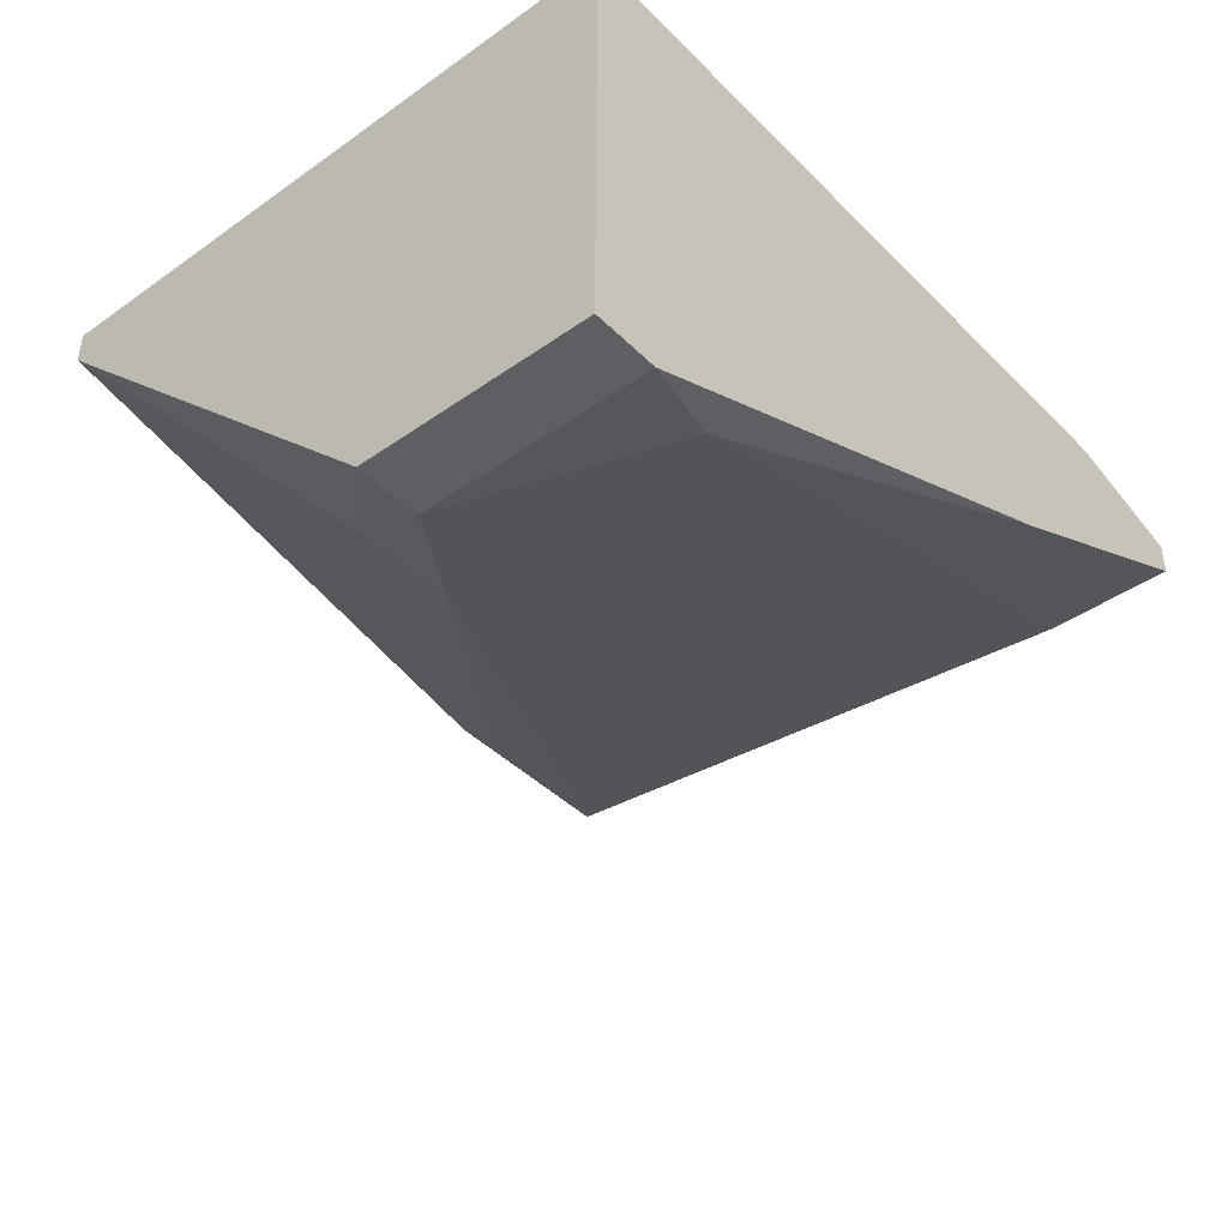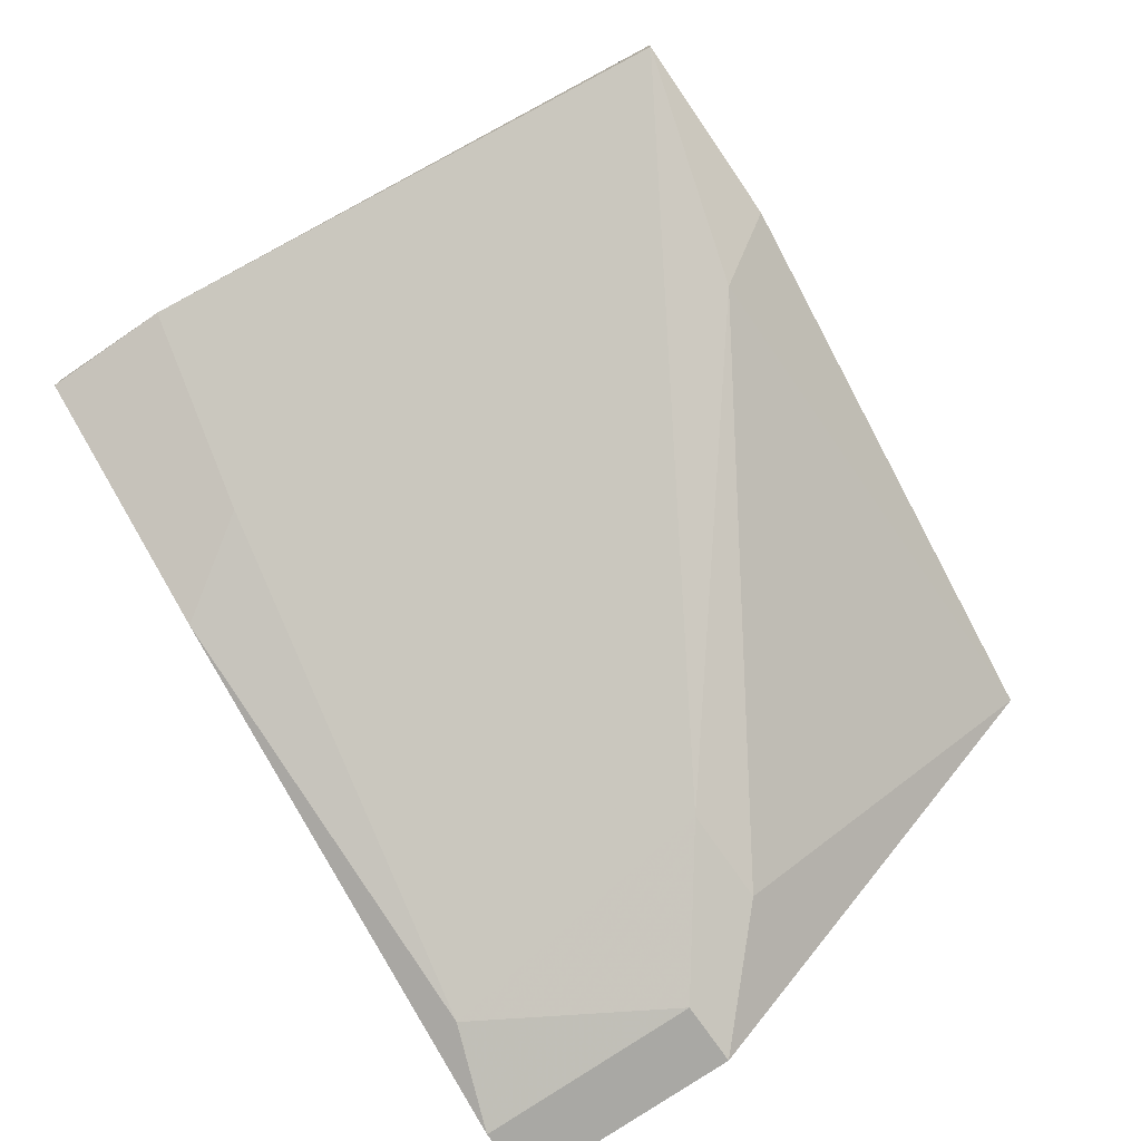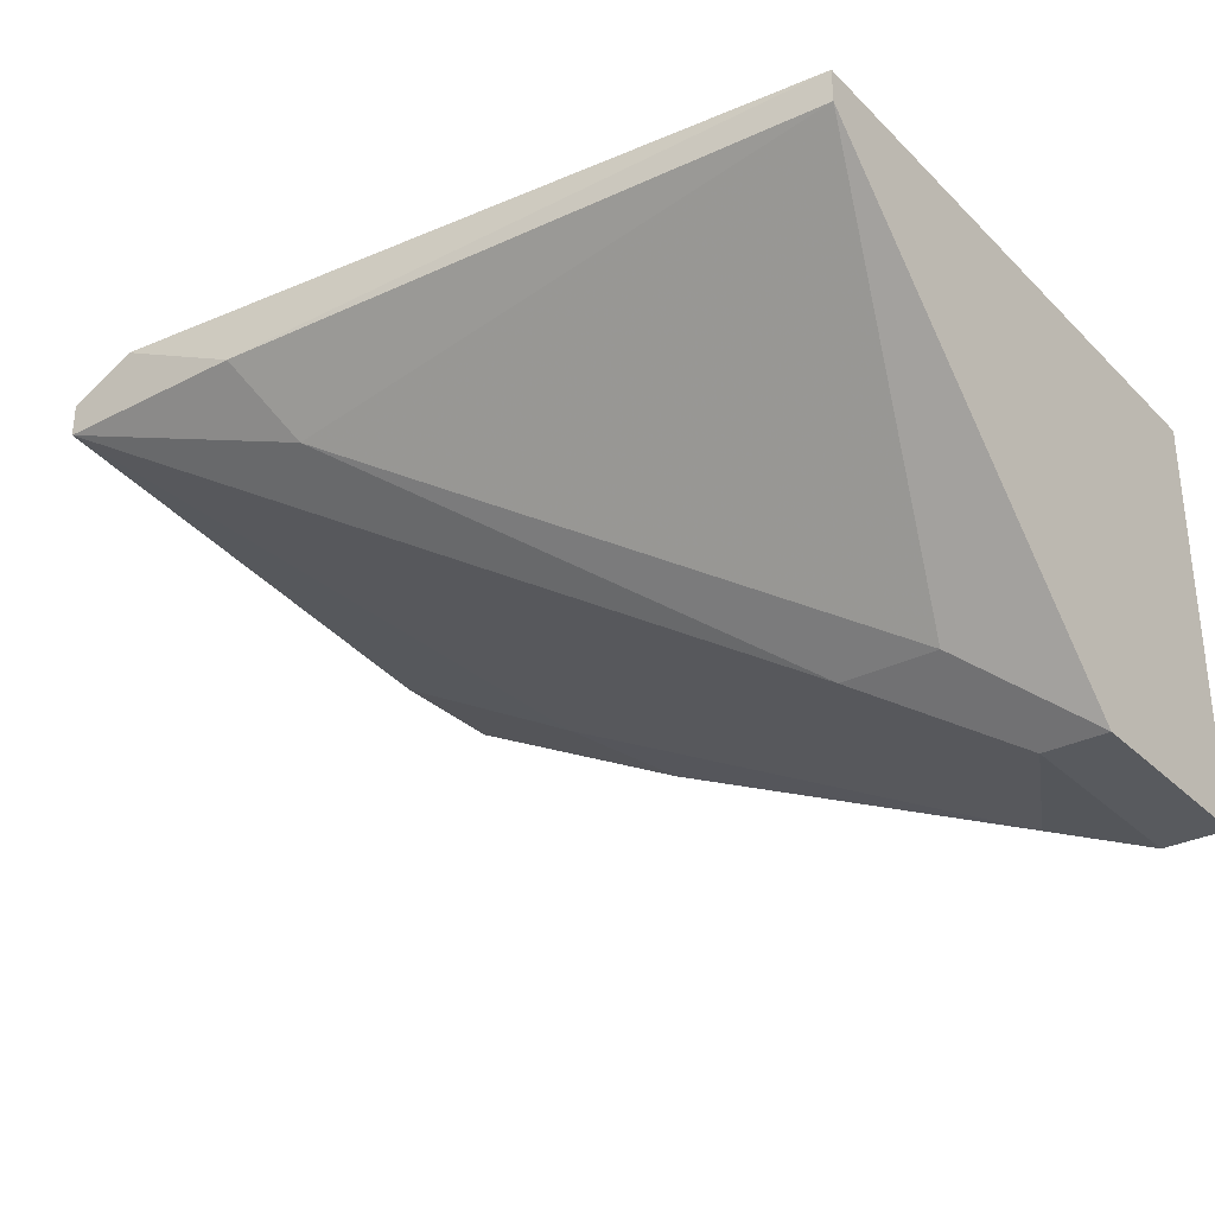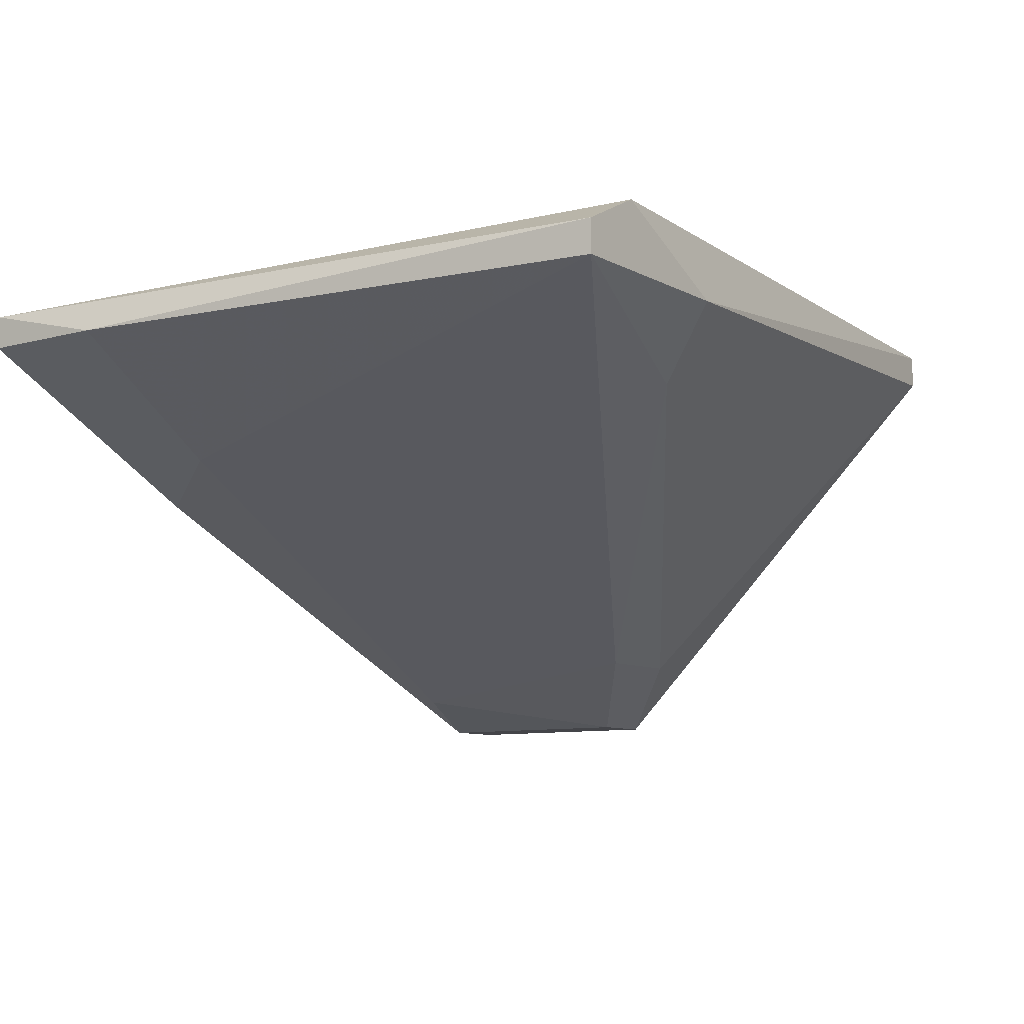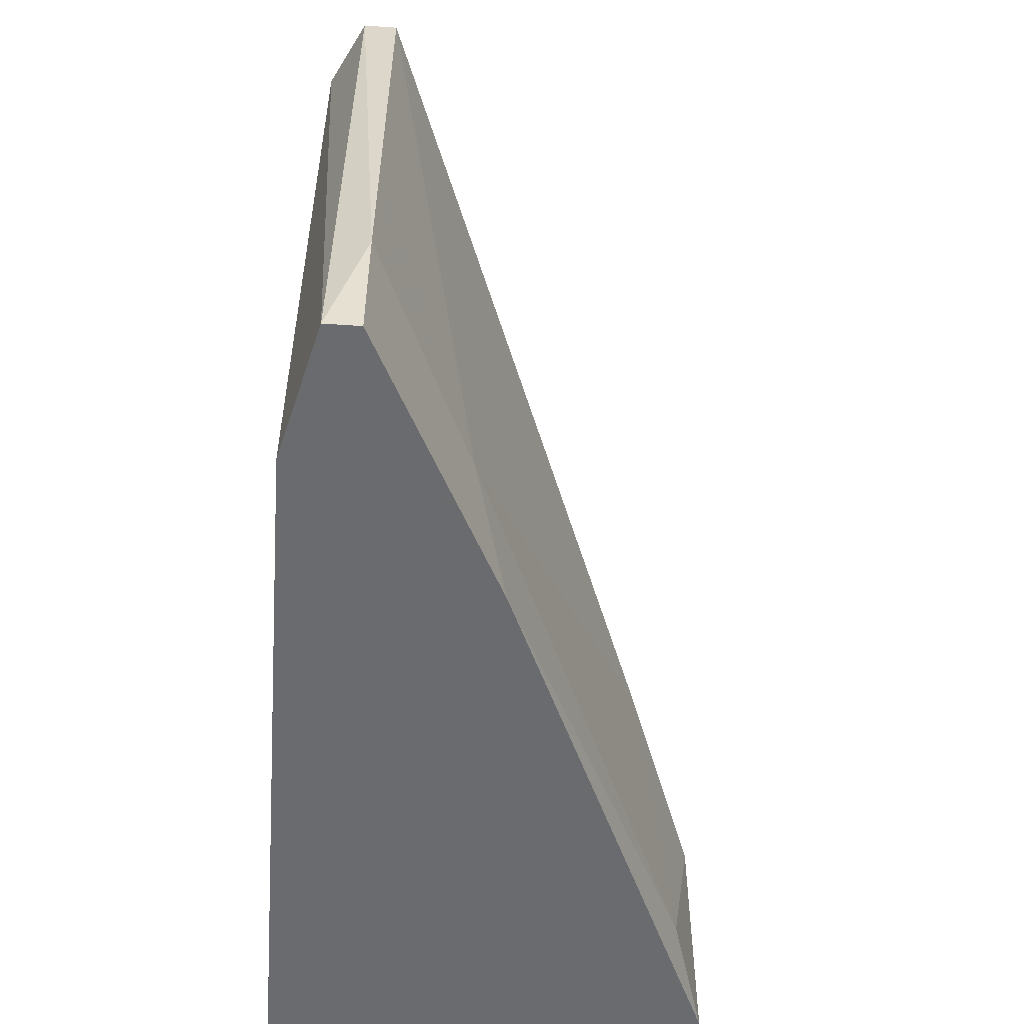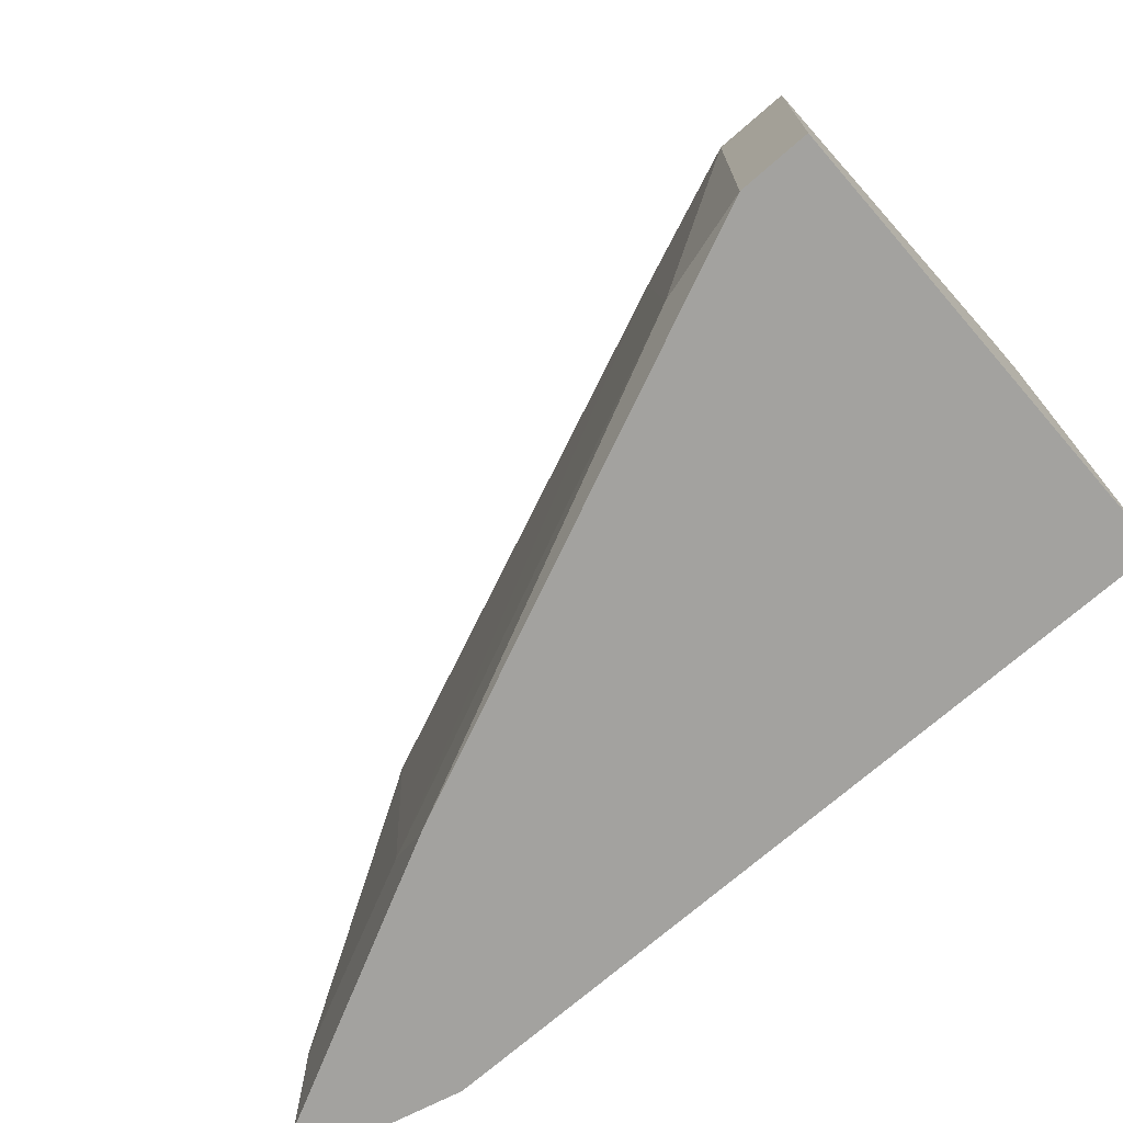
<metadata>
{"format":"obj","ext":"obj","renderer":"f3d","projection":"perspective","resolution":1024,"background":"white","views":[{"elev":-41.8,"azim":-49.7,"up":"+Z"},{"elev":-74.9,"azim":124.6,"up":"+Z"},{"elev":-30.7,"azim":-143.6,"up":"+Z"},{"elev":-9.0,"azim":125.8,"up":"+Z"},{"elev":-53.3,"azim":85.7,"up":"+Y"},{"elev":-72.4,"azim":-139.0,"up":"+Y"}]}
</metadata>
<code>
v 0.008082 0.02144 -0.001712
v 0.02051 0.03284 0.00761
v 0.02051 0.01108 0.003464
v 0.003938 0.01108 -0.003785
v 0.003938 0.01833 -0.003785
v 0.007046 0.01212 -0.002748
v 0.0288 0.01523 0.00761
v 0.0288 0.01108 0.008644
v 0.0288 0.01108 0.00761
v 0.01947 0.03076 0.005537
v 0.02258 0.01419 0.0045
v 0.02672 0.03284 0.008644
v 0.02672 0.03284 0.00761
v 0.02465 0.03284 0.009682
v 0.02465 0.01108 0.009682
v 0.001866 0.03076 0.009682
v 0.001866 0.03076 0.008644
v 0.001866 0.01108 0.009682
v 0.001866 0.01108 -0.003785
v 0.001866 0.01833 -0.003785
v 0.004974 0.02144 -0.001712
f 11 7 9
f 4 8 18
f 18 17 20
f 12 13 14
f 8 12 14
f 13 12 7
f 12 8 7
f 18 8 15
f 8 14 15
f 14 18 15
f 17 18 16
f 18 14 16
f 14 13 2
f 17 16 2
f 16 14 2
f 4 18 19
f 20 4 19
f 18 20 19
f 8 4 3
f 20 17 21
f 1 20 21
f 3 4 6
f 3 6 11
f 13 7 11
f 1 13 11
f 6 1 11
f 13 1 10
f 17 2 10
f 2 13 10
f 21 17 10
f 1 21 10
f 4 20 5
f 20 1 5
f 1 6 5
f 6 4 5
f 7 8 9
f 8 3 9
f 3 11 9

</code>
